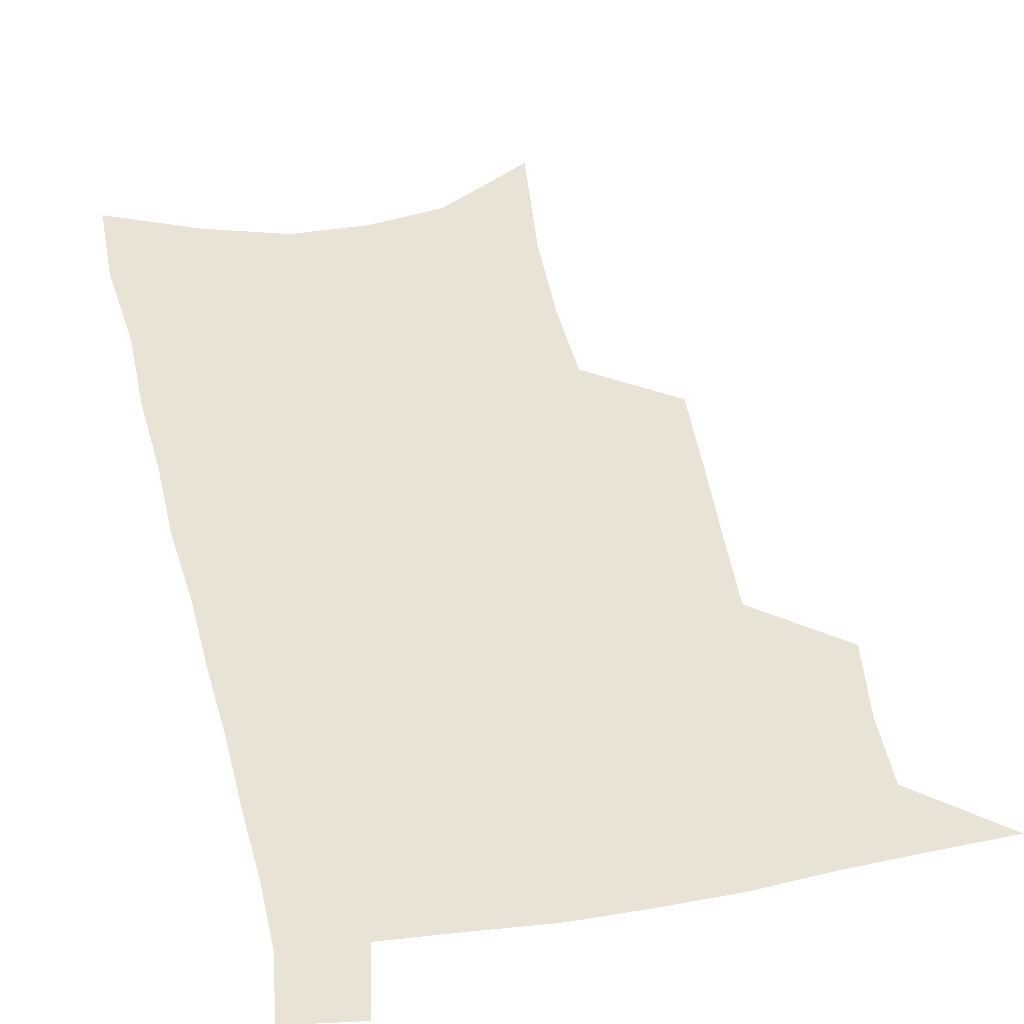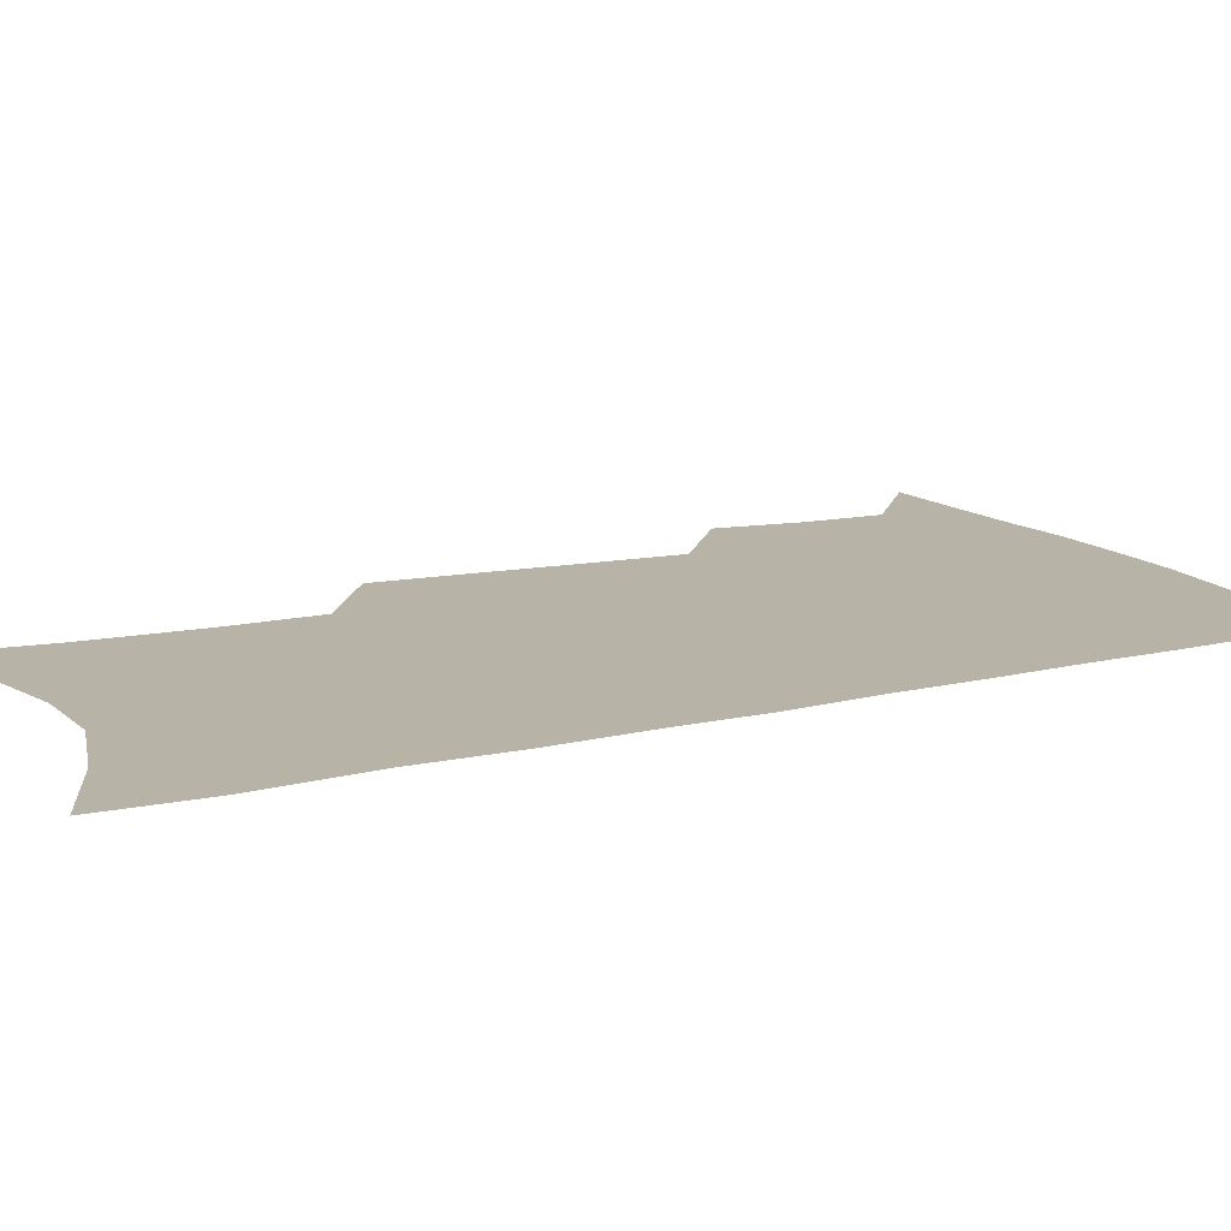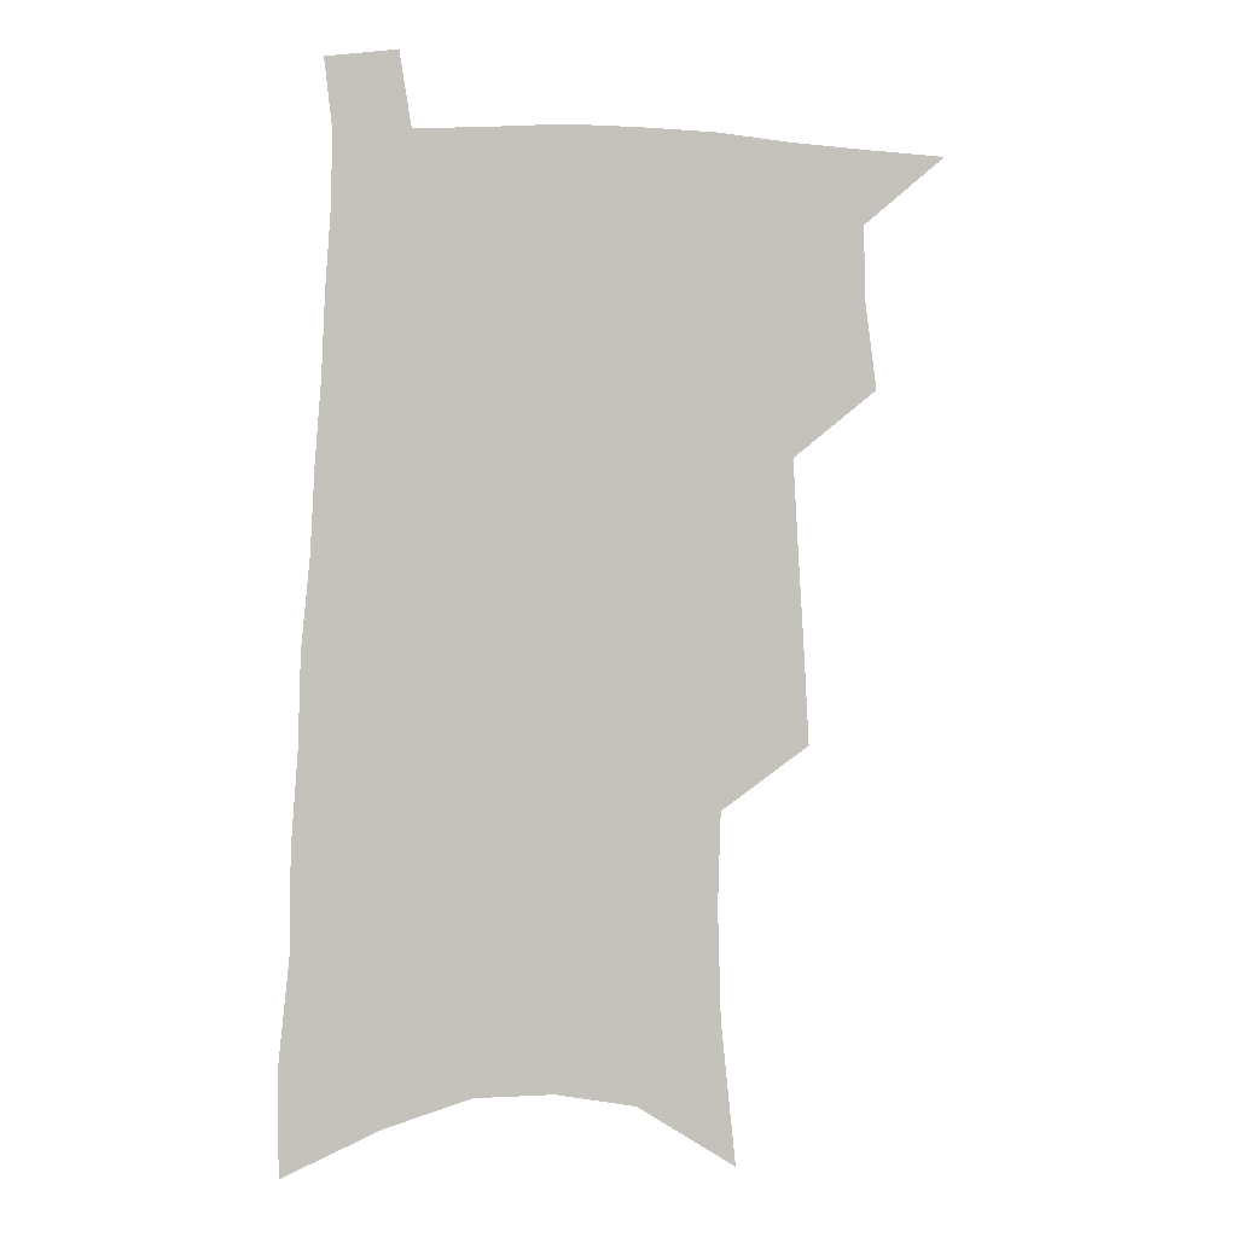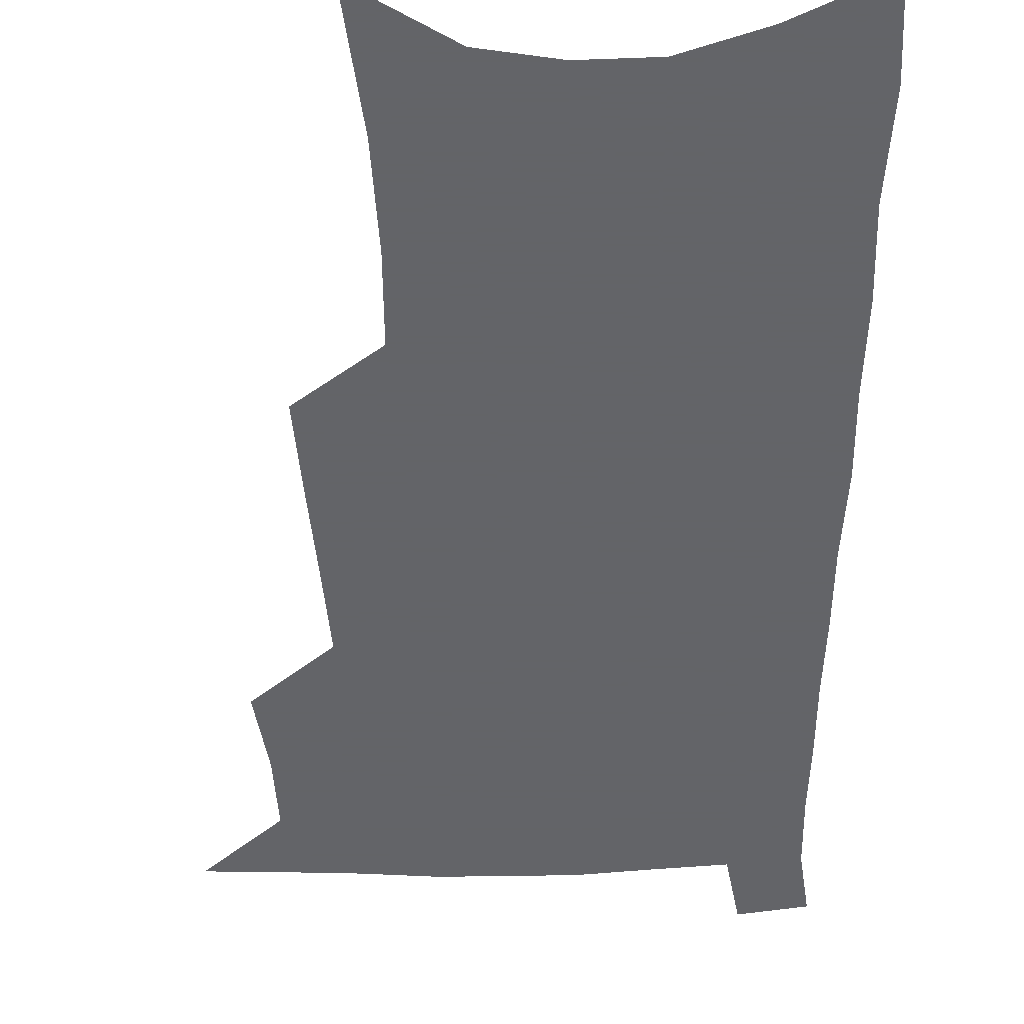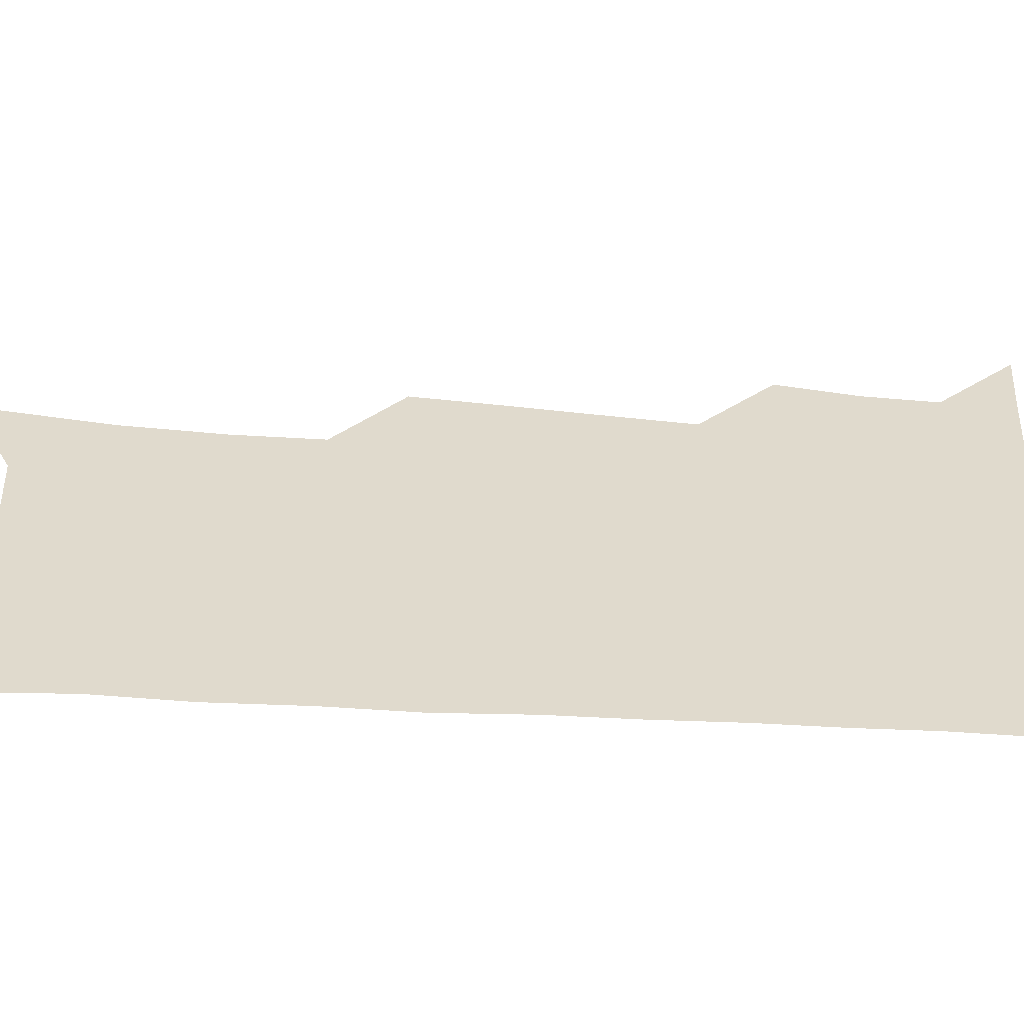
<metadata>
{"format":"obj","ext":"obj","renderer":"f3d","projection":"perspective","resolution":1024,"background":"white","views":[{"elev":42.0,"azim":169.1,"up":"+Z"},{"elev":12.9,"azim":63.1,"up":"+Z"},{"elev":1.5,"azim":168.4,"up":"+Y"},{"elev":-51.3,"azim":2.2,"up":"+Z"},{"elev":33.0,"azim":97.4,"up":"+Z"}]}
</metadata>
<code>
v 492.7 529.6 0
v 517.6 447.2 0
v 521.7 477.6 0
v 522.4 504.8 0
v 522.1 531.2 0
v 542 322.2 0
v 543.9 357.7 0
v 546 391.4 0
v 547.8 423.1 0
v 549.7 452.8 0
v 552.1 481 0
v 551.1 506.8 0
v 549.2 533 0
v 568.3 174.7 0
v 573.7 226.7 0
v 574.9 266.4 0
v 573.8 299.8 0
v 576.7 338.5 0
v 577.2 370.5 0
v 577.7 400.9 0
v 578.5 429.8 0
v 579 457 0
v 579.4 483.1 0
v 578.8 508 0
v 575.6 535.6 0
v 603.9 197.5 0
v 604.2 238.7 0
v 603.6 274.3 0
v 603.7 310.4 0
v 604.7 346.3 0
v 604.2 375.2 0
v 605 406.4 0
v 604.8 432.8 0
v 604.8 458.8 0
v 604.9 484.2 0
v 604.3 509.1 0
v 602.3 536.4 0
v 632.7 203 0
v 632 243.3 0
v 631.1 278.7 0
v 630.5 313.9 0
v 630.1 346.6 0
v 629.8 376.5 0
v 629.8 405.8 0
v 629.6 434.2 0
v 629.7 459.7 0
v 629.8 484.6 0
v 629.8 509.3 0
v 628.7 536.6 0
v 661.2 202.9 0
v 659.7 241.4 0
v 658.3 277.5 0
v 656.9 312.6 0
v 655.8 345.9 0
v 655.2 376.2 0
v 655 404.5 0
v 654.7 432.3 0
v 654.7 458.6 0
v 654.4 484.7 0
v 654.9 509.4 0
v 655.9 534.7 0
v 692.3 193.6 0
v 689.3 234.4 0
v 687.2 271.3 0
v 684.9 307.2 0
v 683.3 340.2 0
v 683.1 370.4 0
v 681.9 400.5 0
v 681 429 0
v 680.6 456.4 0
v 679.7 483.2 0
v 680.1 508.4 0
v 681.6 533.3 0
v 685.8 559.8 0
v 727.5 178.2 0
v 727.7 214.7 0
v 723.5 254.9 0
v 723.1 289.2 0
v 720.5 324.3 0
v 719.5 356.4 0
v 716.2 389.3 0
v 714.6 419.6 0
v 712.2 449.4 0
v 710.9 477.6 0
v 709 505.2 0
v 708.3 531.5 0
v 711.1 556.4 0
f 4 5 1
f 9 10 2
f 2 10 3
f 10 11 3
f 3 11 4
f 11 12 4
f 4 12 5
f 12 13 5
f 17 18 6
f 6 18 7
f 18 19 7
f 7 19 8
f 19 20 8
f 8 20 9
f 20 21 9
f 9 21 10
f 21 22 10
f 10 22 11
f 22 23 11
f 11 23 12
f 23 24 12
f 12 24 13
f 24 25 13
f 14 26 15
f 26 27 15
f 15 27 16
f 27 28 16
f 16 28 17
f 28 29 17
f 17 29 18
f 29 30 18
f 18 30 19
f 30 31 19
f 19 31 20
f 31 32 20
f 20 32 21
f 32 33 21
f 21 33 22
f 33 34 22
f 22 34 23
f 34 35 23
f 23 35 24
f 35 36 24
f 24 36 25
f 36 37 25
f 26 38 27
f 38 39 27
f 27 39 28
f 39 40 28
f 28 40 29
f 40 41 29
f 29 41 30
f 41 42 30
f 30 42 31
f 42 43 31
f 31 43 32
f 43 44 32
f 32 44 33
f 44 45 33
f 33 45 34
f 45 46 34
f 34 46 35
f 46 47 35
f 35 47 36
f 47 48 36
f 36 48 37
f 48 49 37
f 38 50 39
f 50 51 39
f 39 51 40
f 51 52 40
f 40 52 41
f 52 53 41
f 41 53 42
f 53 54 42
f 42 54 43
f 54 55 43
f 43 55 44
f 55 56 44
f 44 56 45
f 56 57 45
f 45 57 46
f 57 58 46
f 46 58 47
f 58 59 47
f 47 59 48
f 59 60 48
f 48 60 49
f 60 61 49
f 50 62 51
f 62 63 51
f 51 63 52
f 63 64 52
f 52 64 53
f 64 65 53
f 53 65 54
f 65 66 54
f 54 66 55
f 66 67 55
f 55 67 56
f 67 68 56
f 56 68 57
f 68 69 57
f 57 69 58
f 69 70 58
f 58 70 59
f 70 71 59
f 59 71 60
f 71 72 60
f 60 72 61
f 72 73 61
f 62 75 63
f 75 76 63
f 63 76 64
f 76 77 64
f 64 77 65
f 77 78 65
f 65 78 66
f 78 79 66
f 66 79 67
f 79 80 67
f 67 80 68
f 80 81 68
f 68 81 69
f 81 82 69
f 69 82 70
f 82 83 70
f 70 83 71
f 83 84 71
f 71 84 72
f 84 85 72
f 72 85 73
f 85 86 73
f 73 86 74
f 86 87 74

</code>
